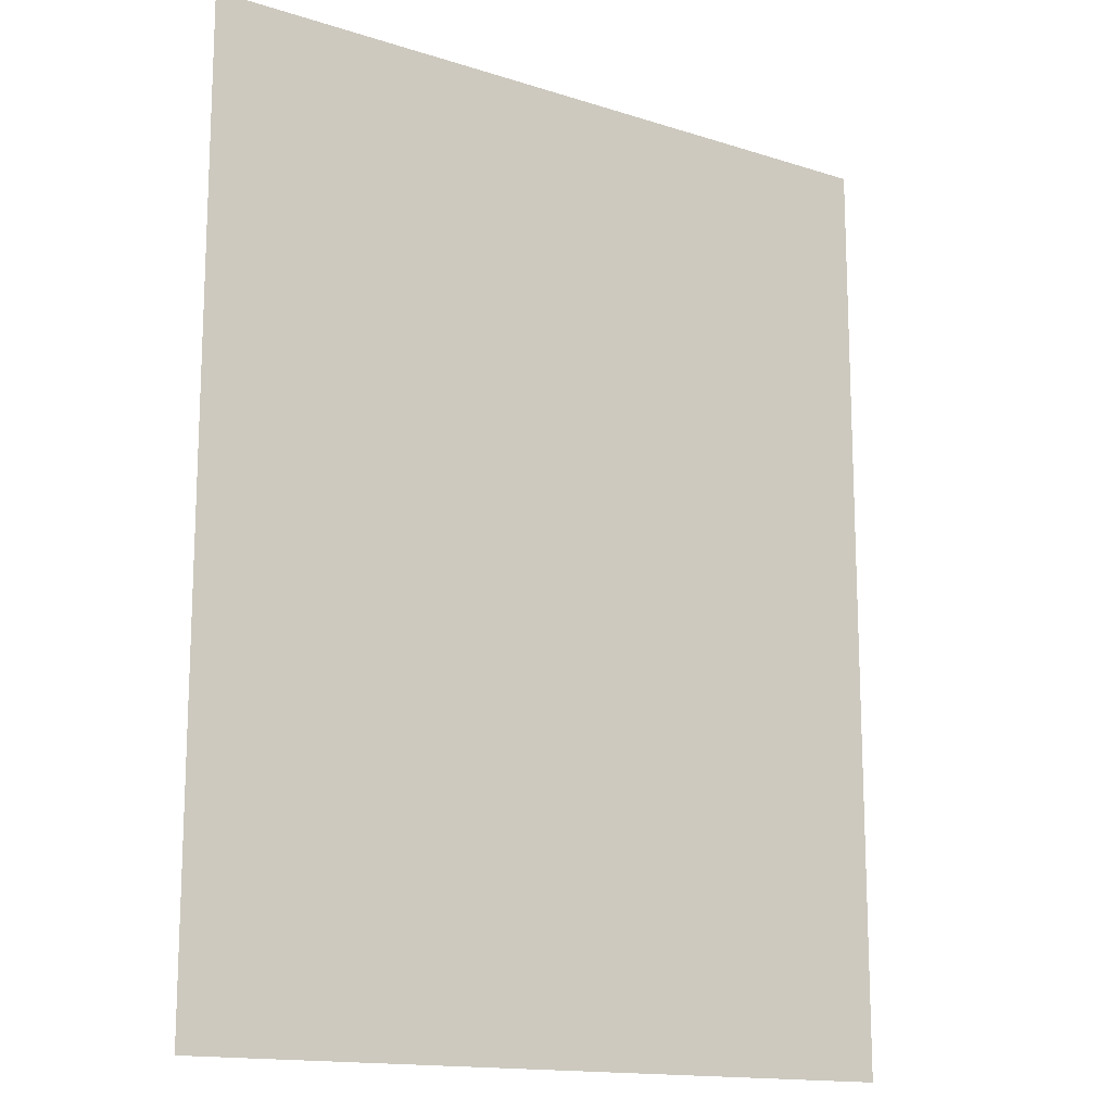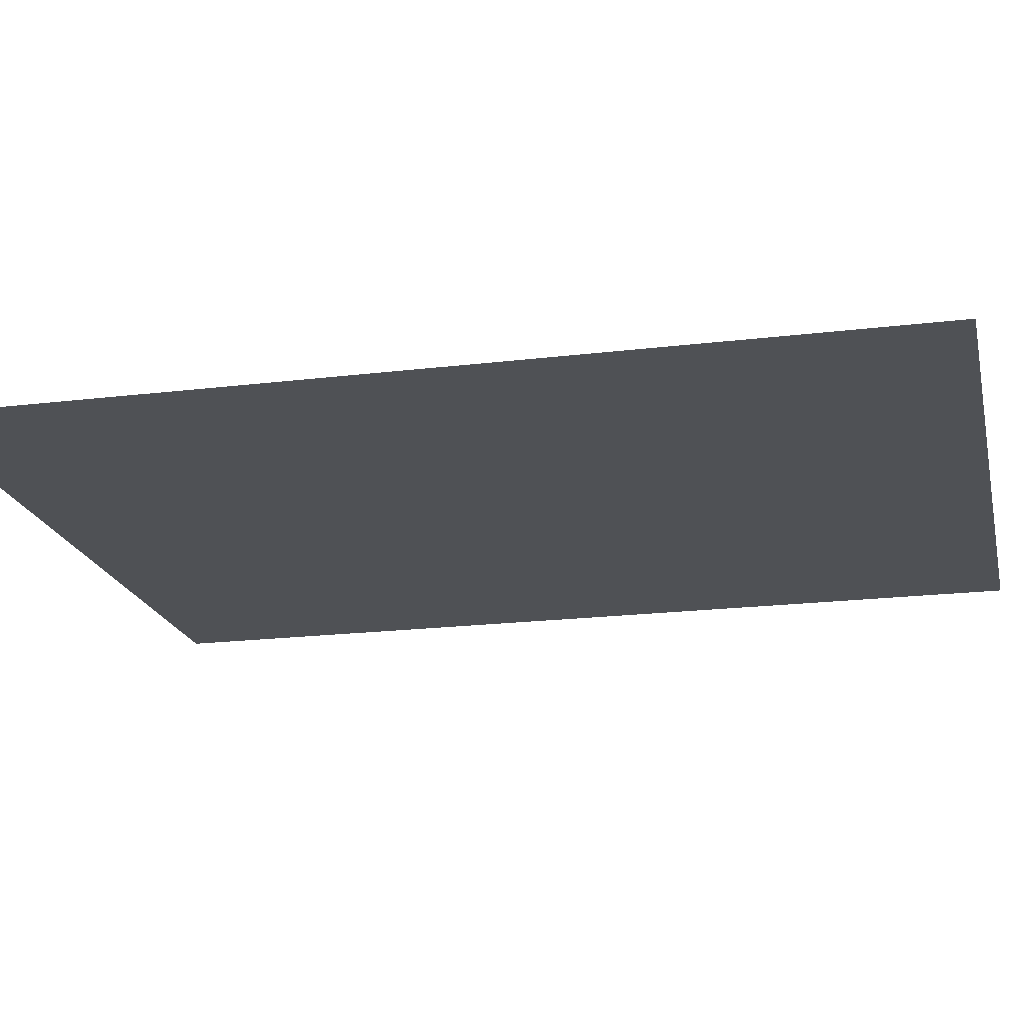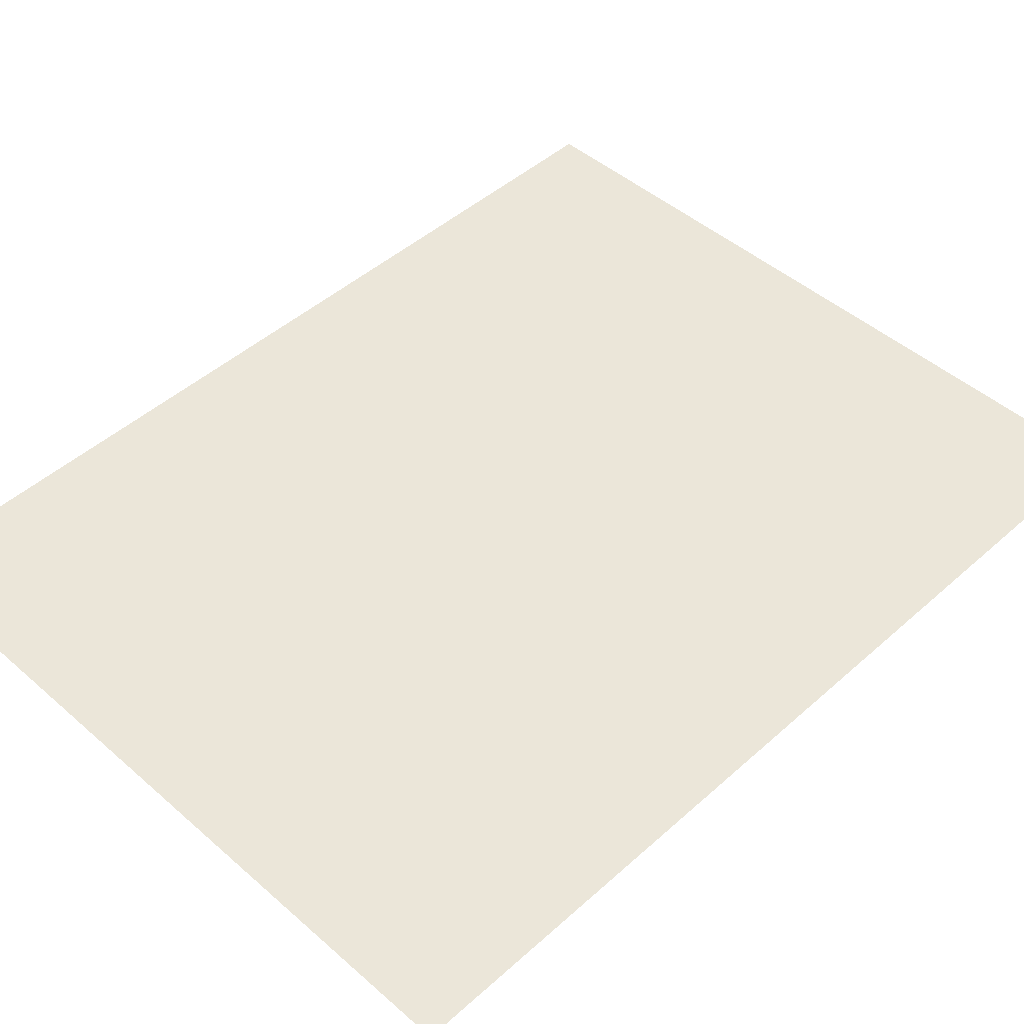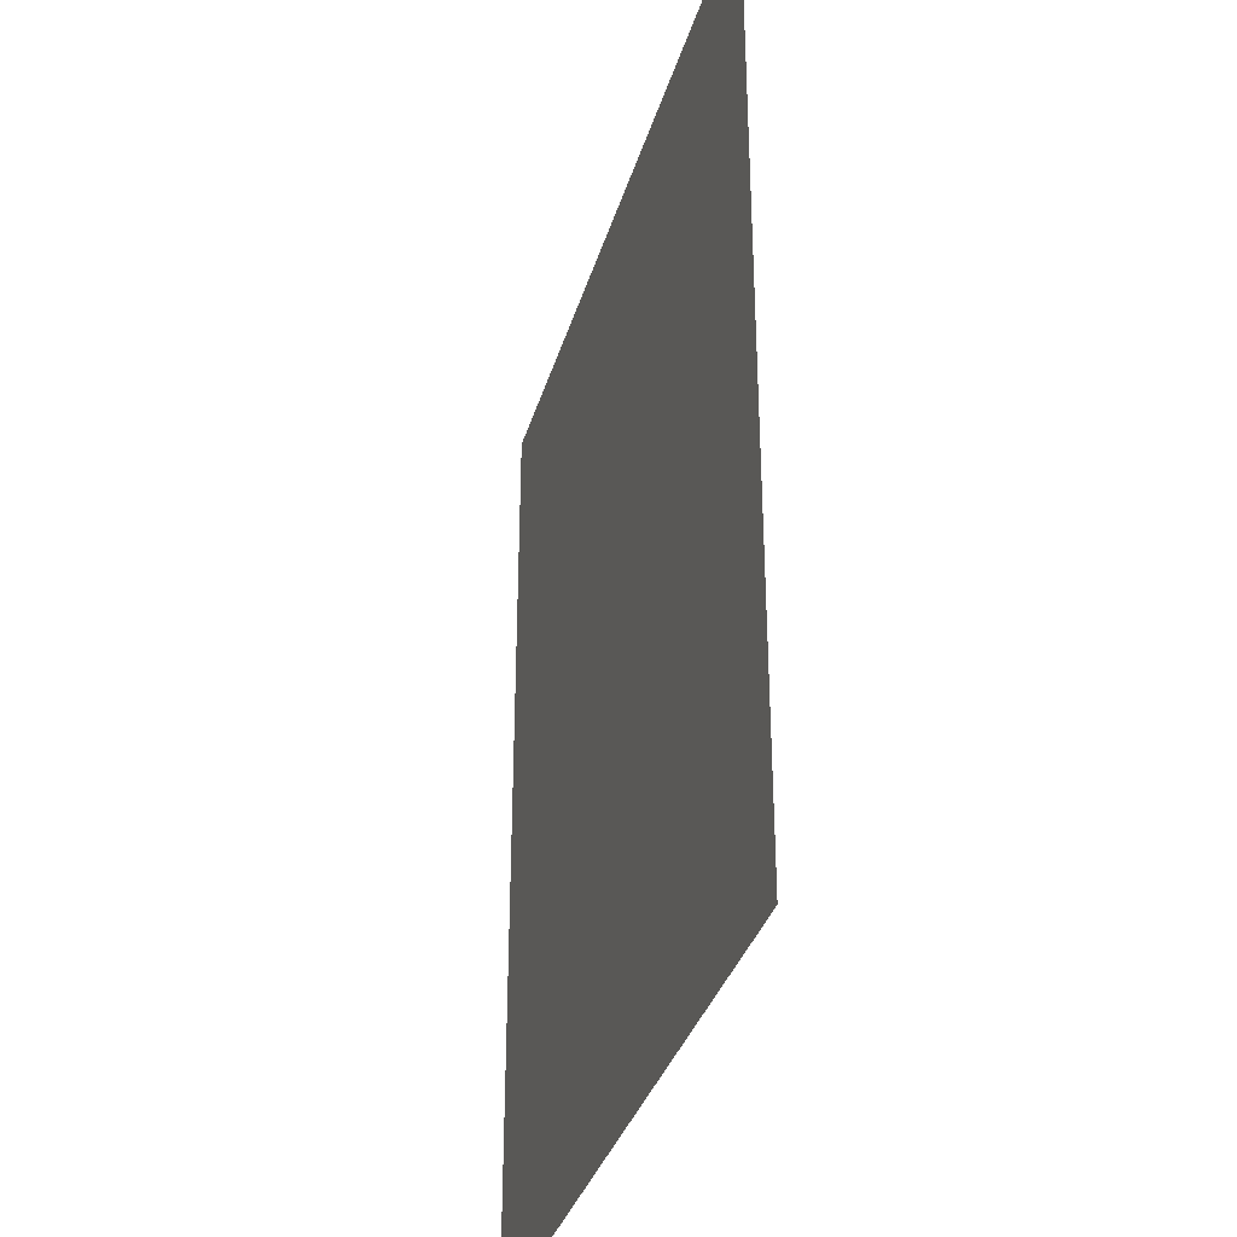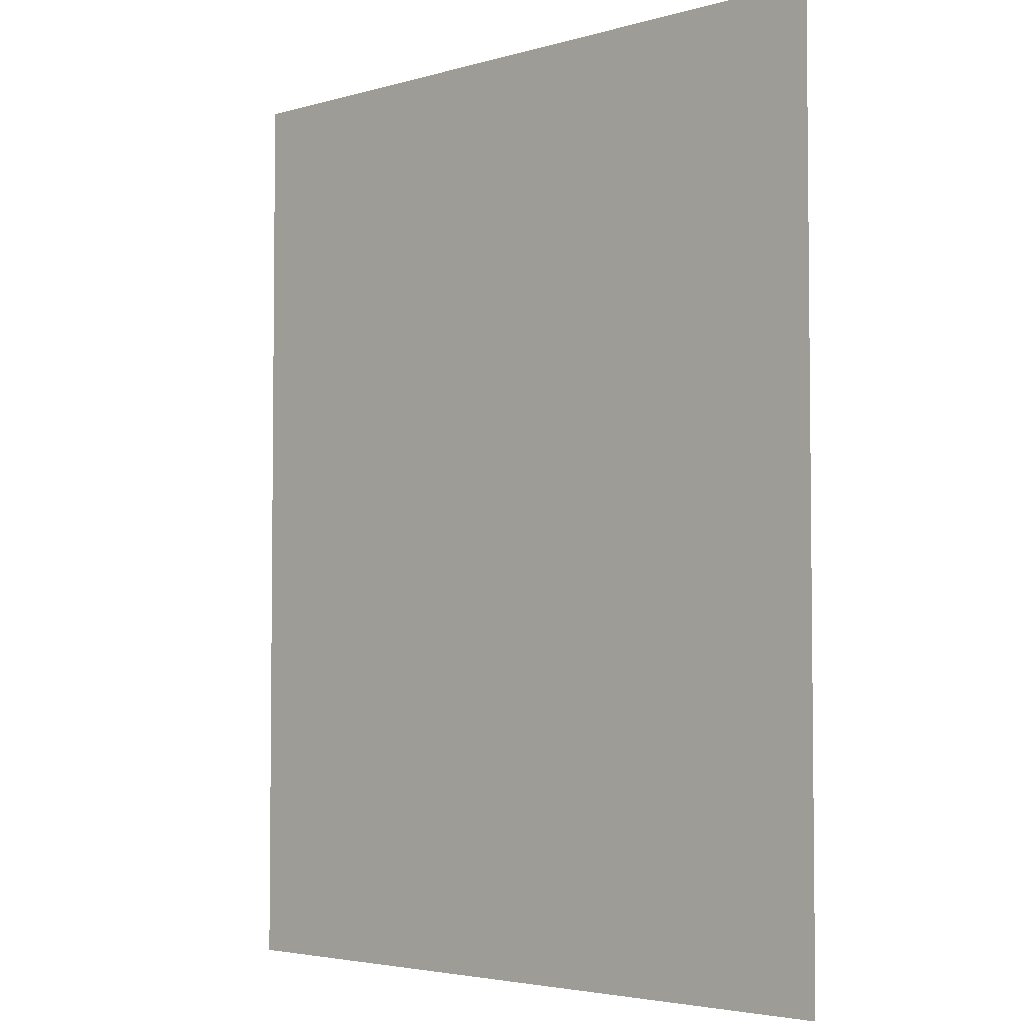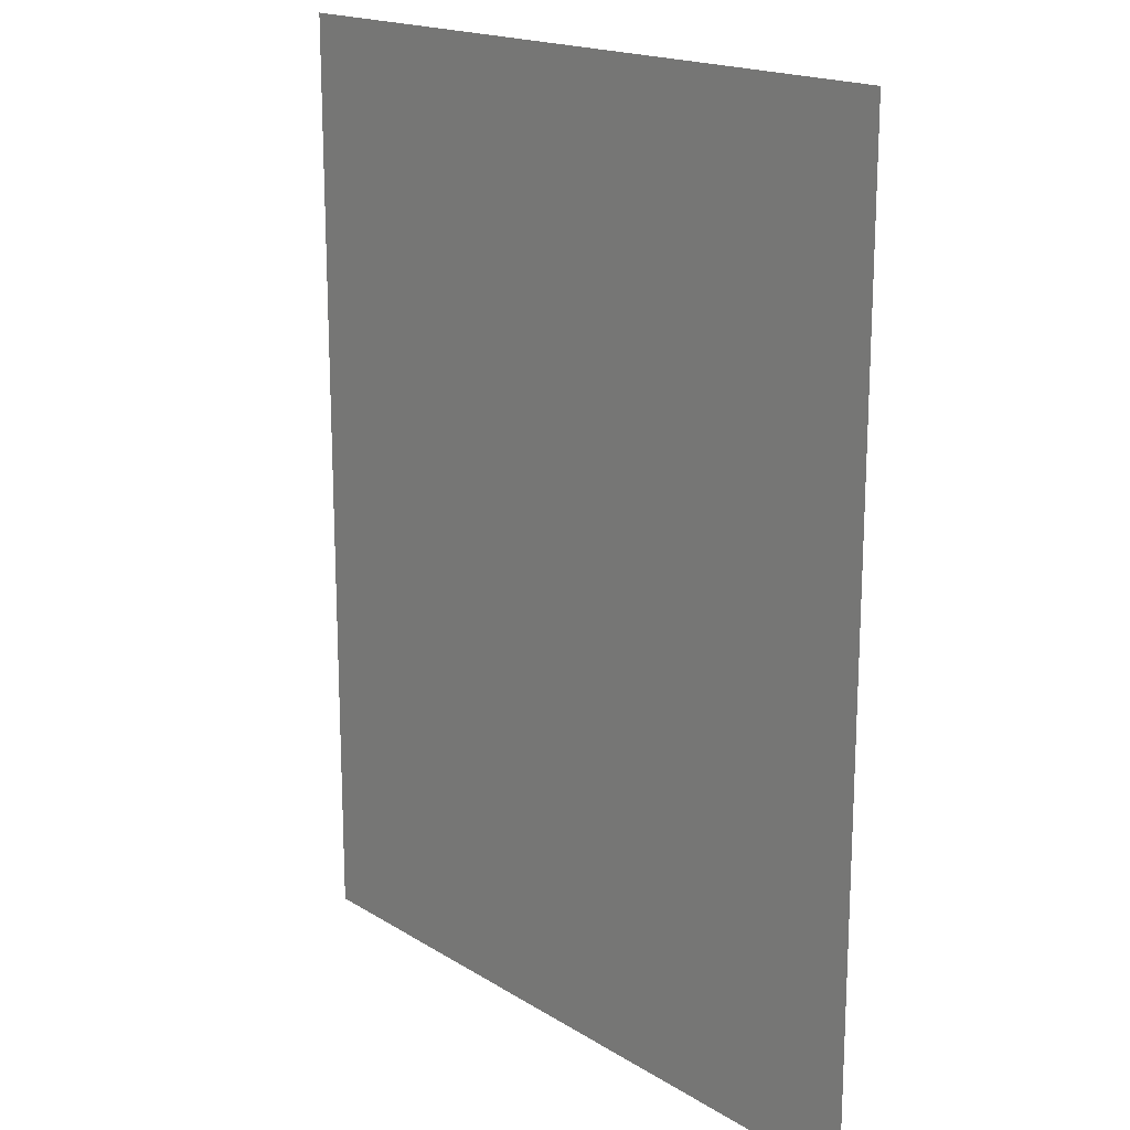
<metadata>
{"format":"obj","ext":"obj","renderer":"f3d","projection":"perspective","resolution":1024,"background":"white","views":[{"elev":-14.9,"azim":-34.4,"up":"+Y"},{"elev":-19.7,"azim":-77.2,"up":"+Z"},{"elev":46.8,"azim":-135.3,"up":"+Z"},{"elev":-34.9,"azim":-105.8,"up":"+Y"},{"elev":-3.8,"azim":43.4,"up":"+Y"},{"elev":17.8,"azim":-129.9,"up":"+Y"}]}
</metadata>
<code>
g m_city_picture_02
v -0.5888 -0.5888 3.51e-08
v -0.5888 0.5888 3.51e-08
v 0.3396 0.5888 3.51e-08
v 0.3396 -0.5888 3.51e-08
g m_city_picture_02_0
f 3 2 1
f 4 3 1

</code>
